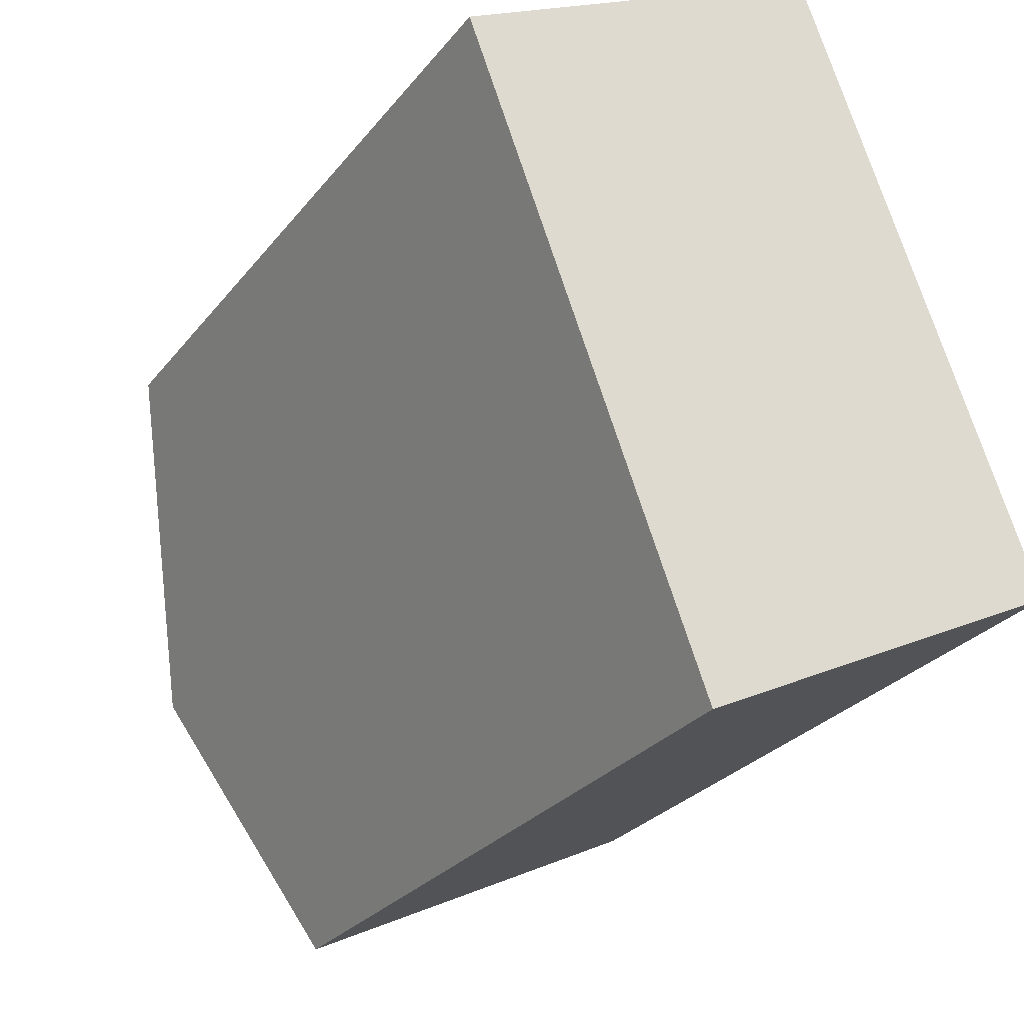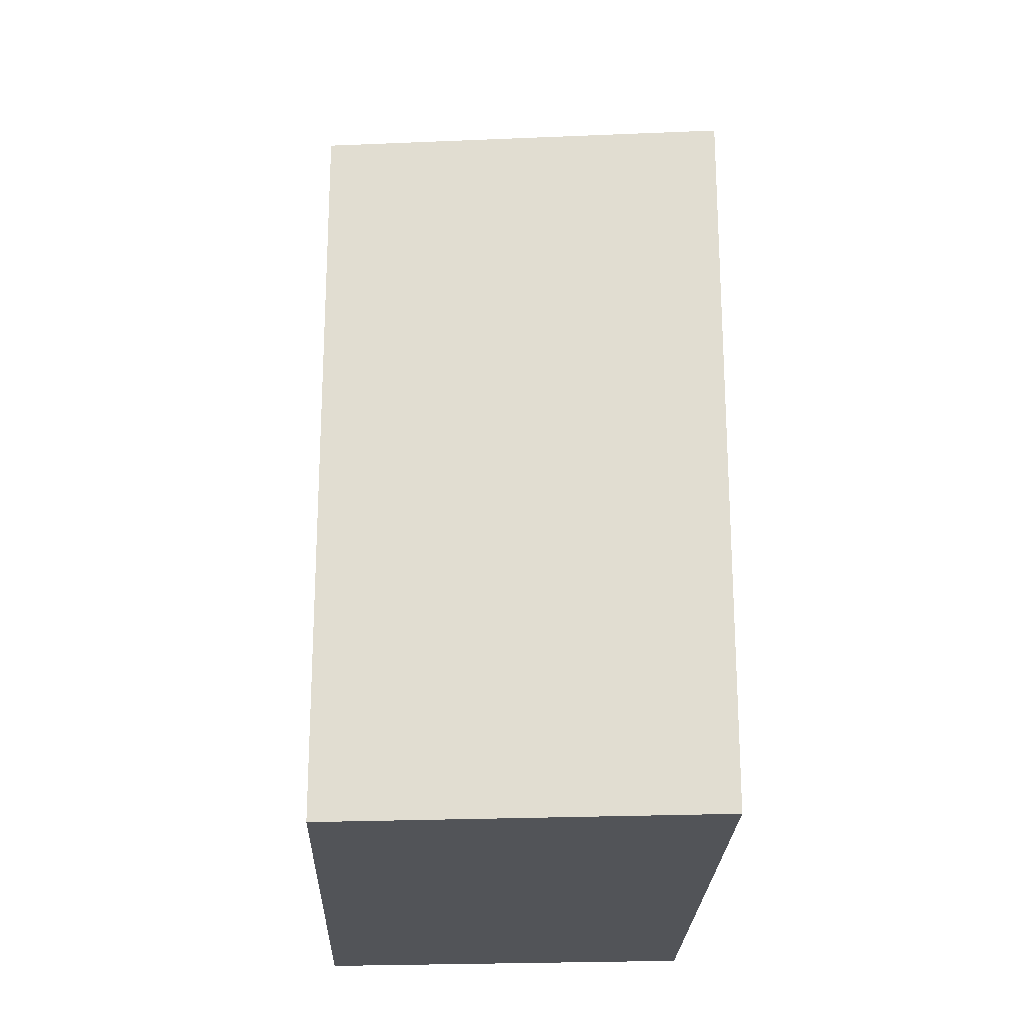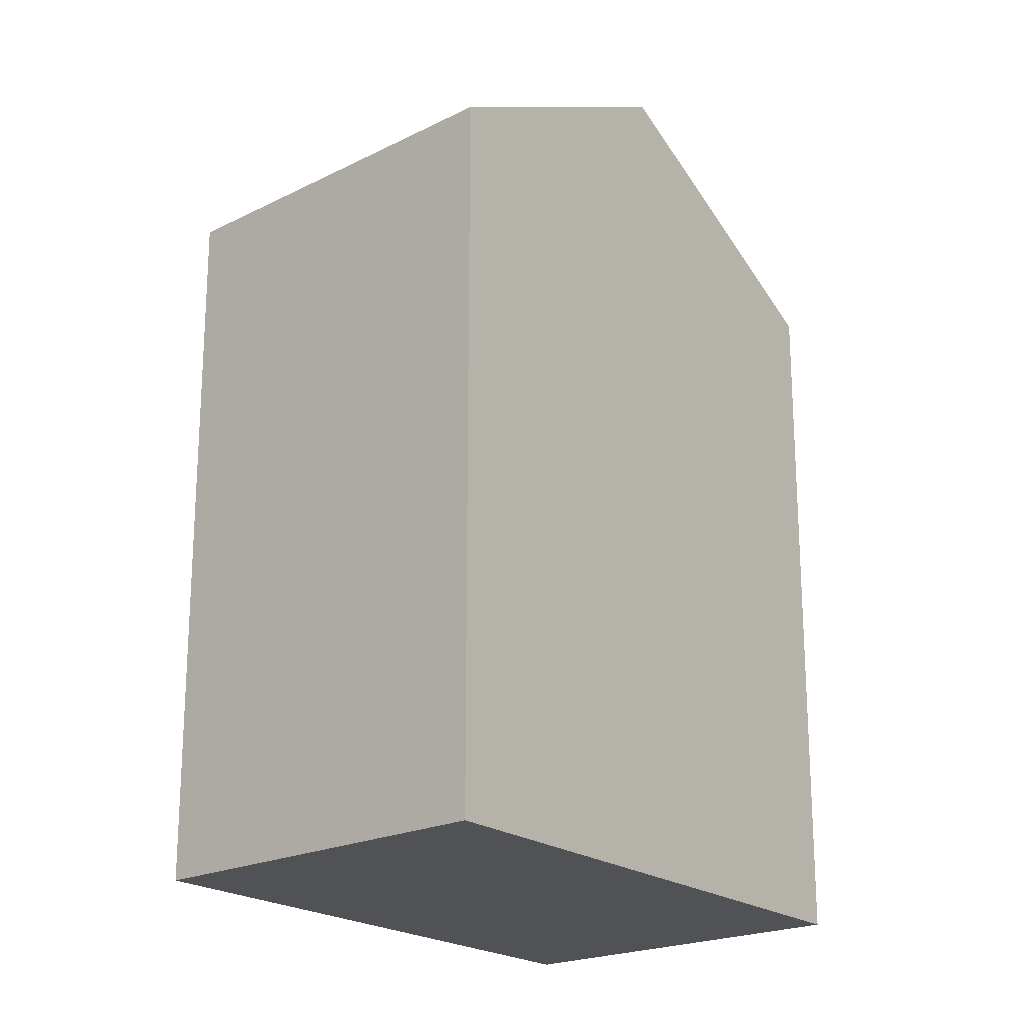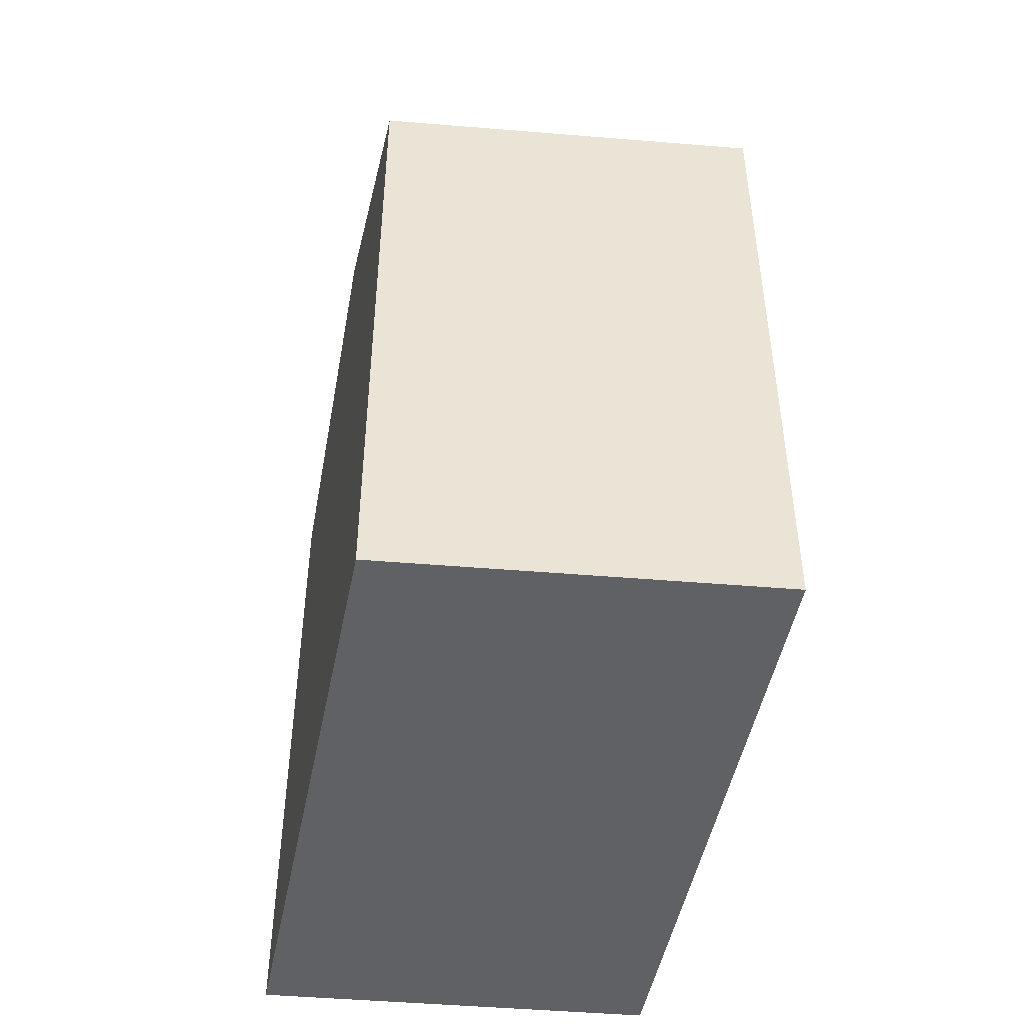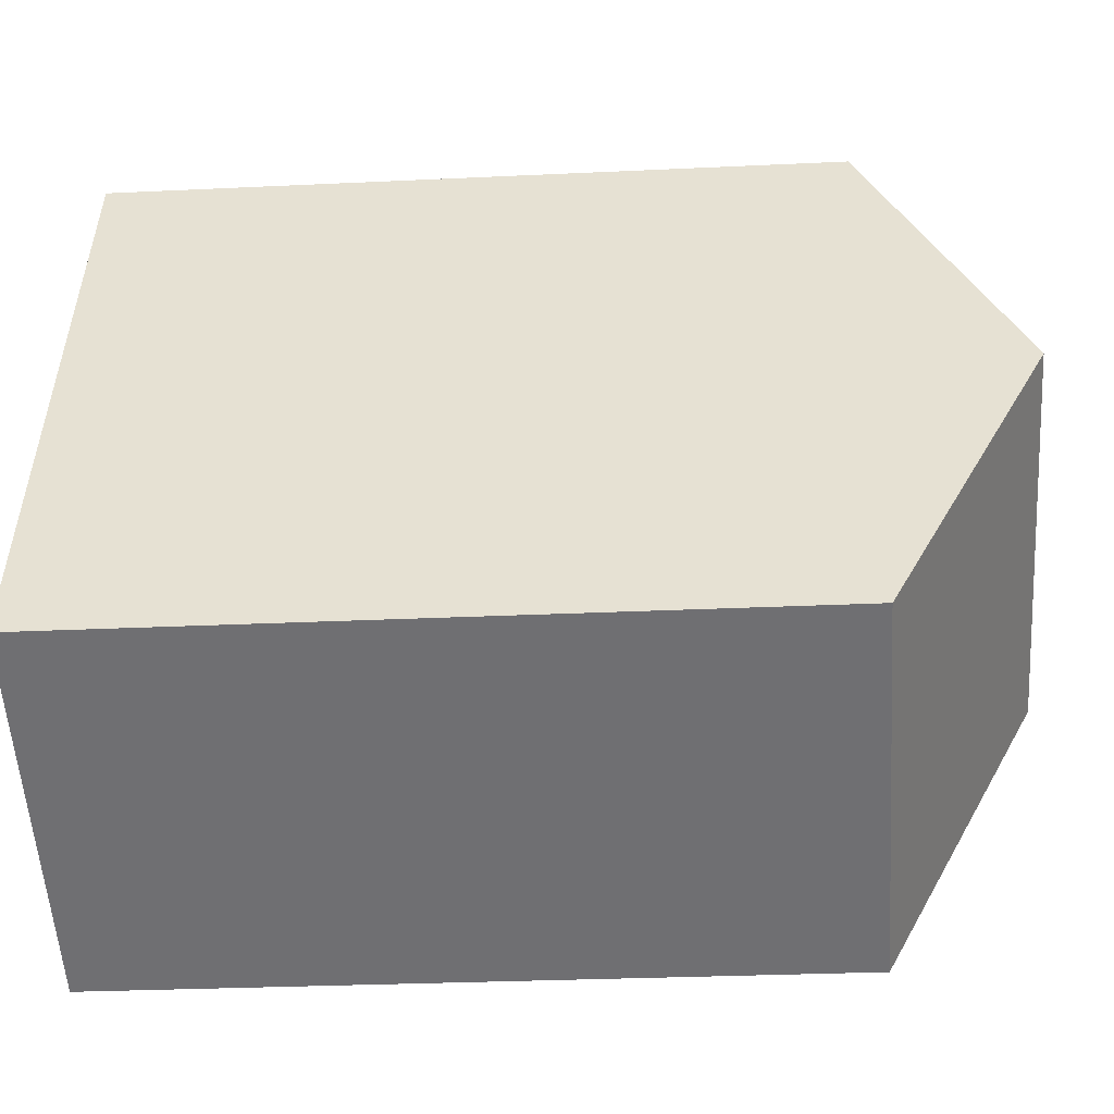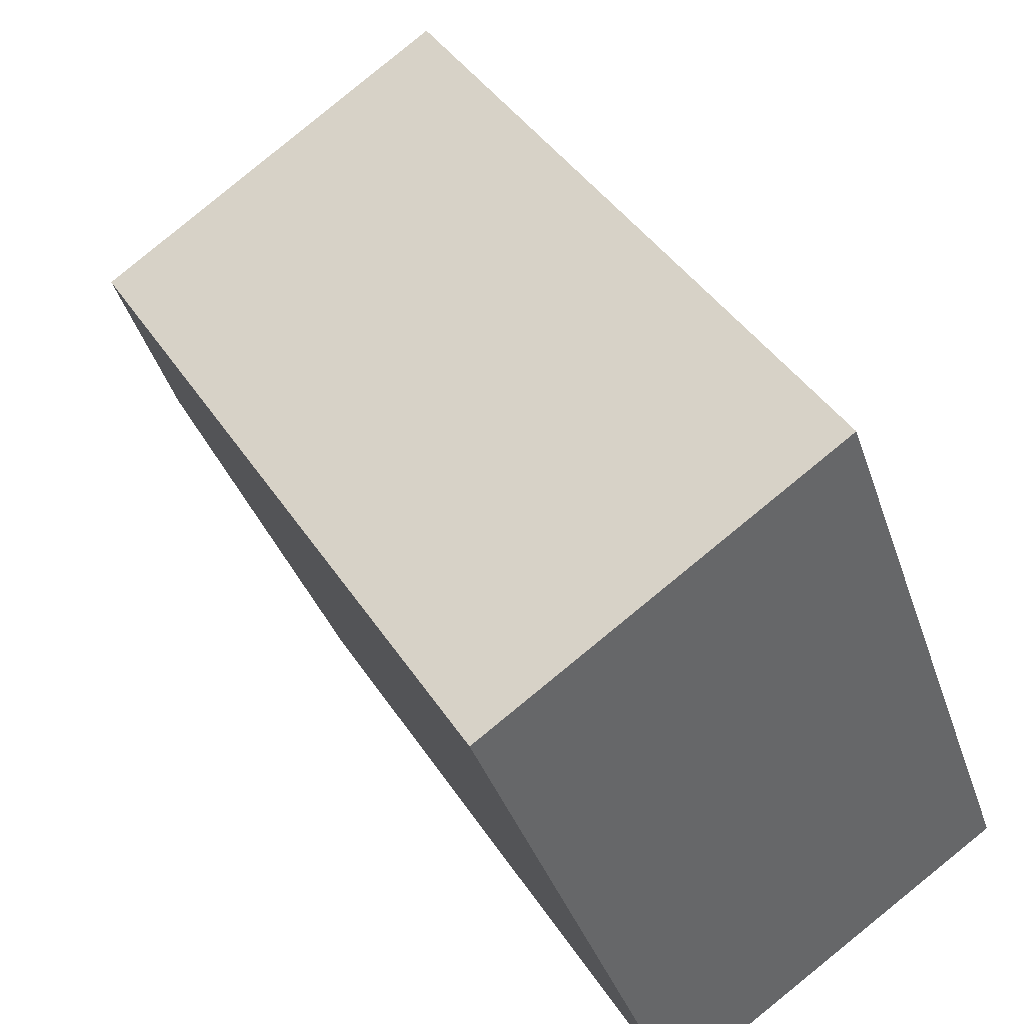
<metadata>
{"format":"obj","ext":"obj","renderer":"f3d","projection":"perspective","resolution":1024,"background":"white","views":[{"elev":-27.1,"azim":-29.5,"up":"+Z"},{"elev":-23.1,"azim":157.6,"up":"+Y"},{"elev":-20.6,"azim":-164.2,"up":"+Y"},{"elev":-48.7,"azim":-31.8,"up":"+Y"},{"elev":-28.4,"azim":94.1,"up":"+Z"},{"elev":40.9,"azim":-29.8,"up":"+Z"}]}
</metadata>
<code>
v  0 0 0
v  11.38 5.011e-16 -8.183
v  6.988 -2.139e-16 3.493
v  4.389 7.15e-16 -11.68
v  11.38 14.22 -8.184
v  6.988 14.22 3.493
v  9.183 17.21 -2.346
v  0.0003038 14.22 -0.0004498
v  4.39 14.22 -11.68
v  2.195 17.21 -5.839
g defaultobject
f 1 2 3
f 2 1 4
f 5 3 2
f 3 5 6
f 6 5 7
f 3 8 1
f 8 3 6
f 8 4 1
f 4 8 9
f 9 8 10
f 9 2 4
f 2 9 5
f 8 7 10
f 7 8 6
f 10 5 9
f 5 10 7

</code>
